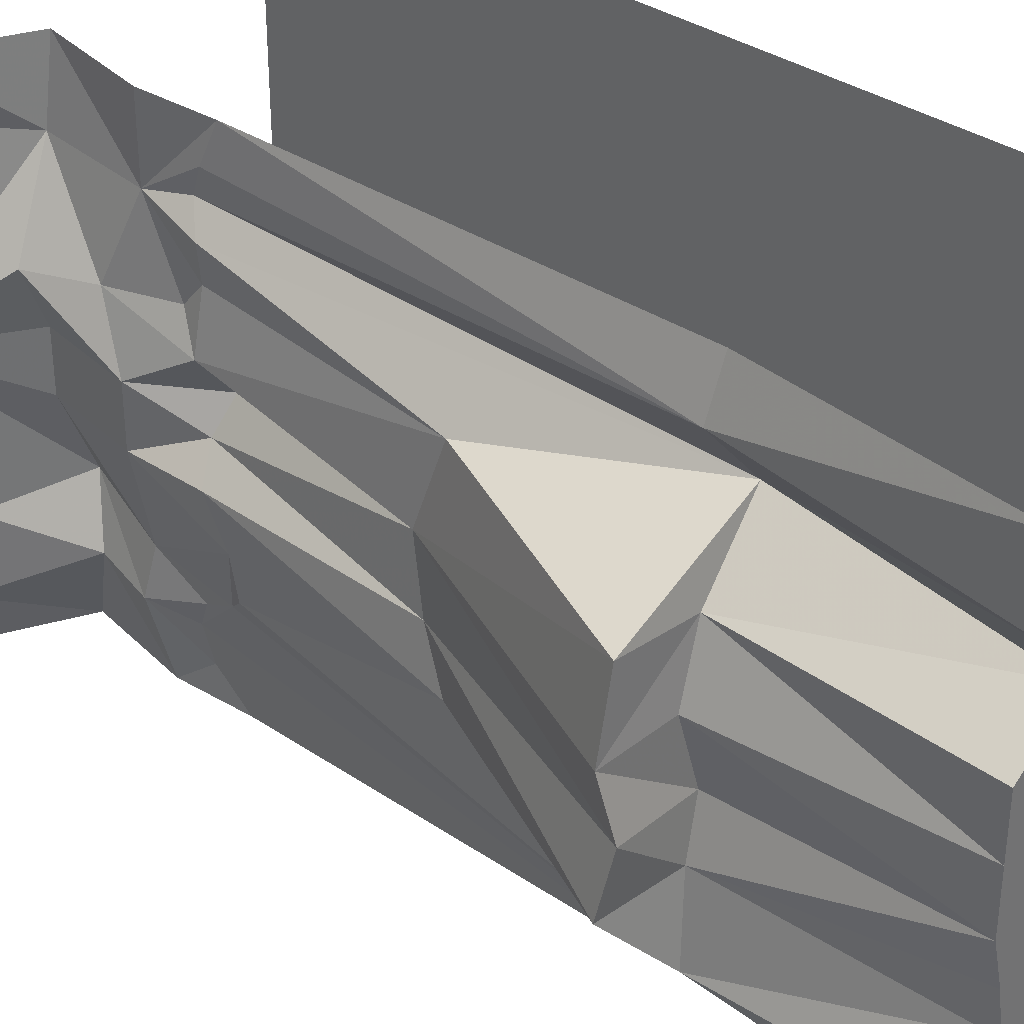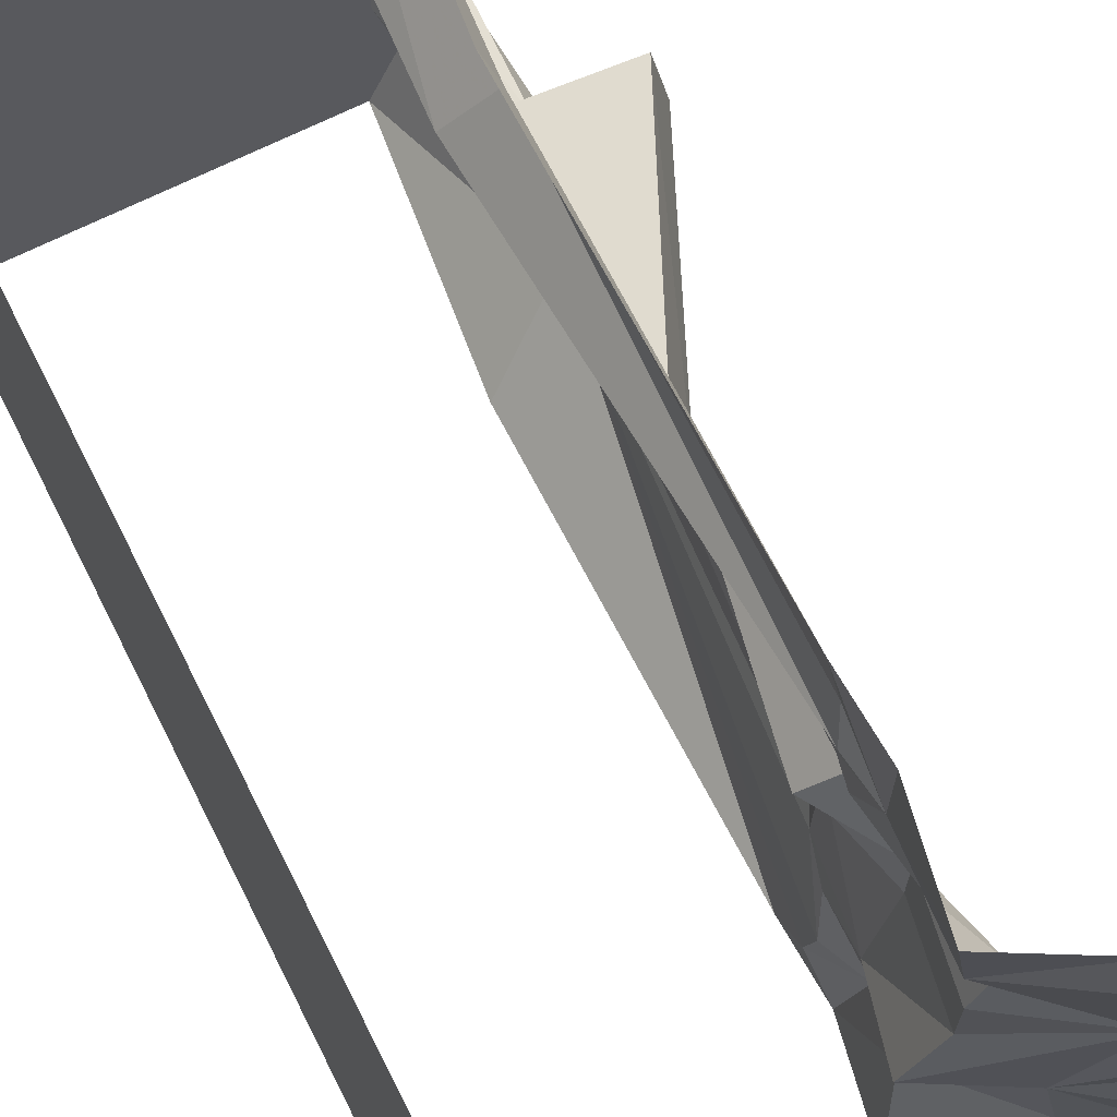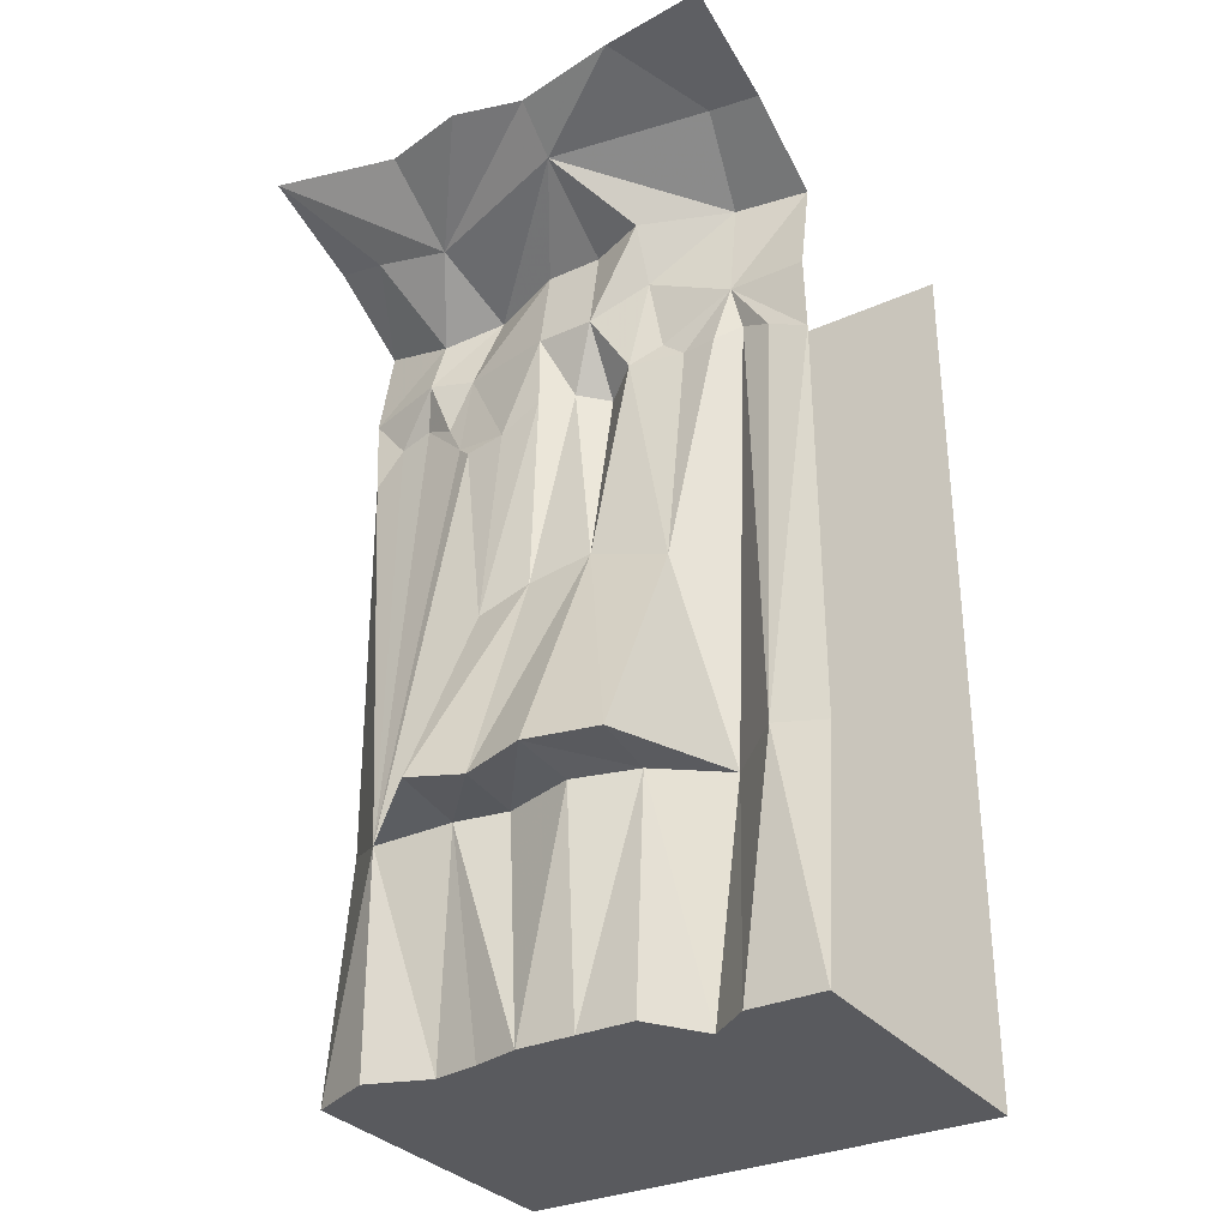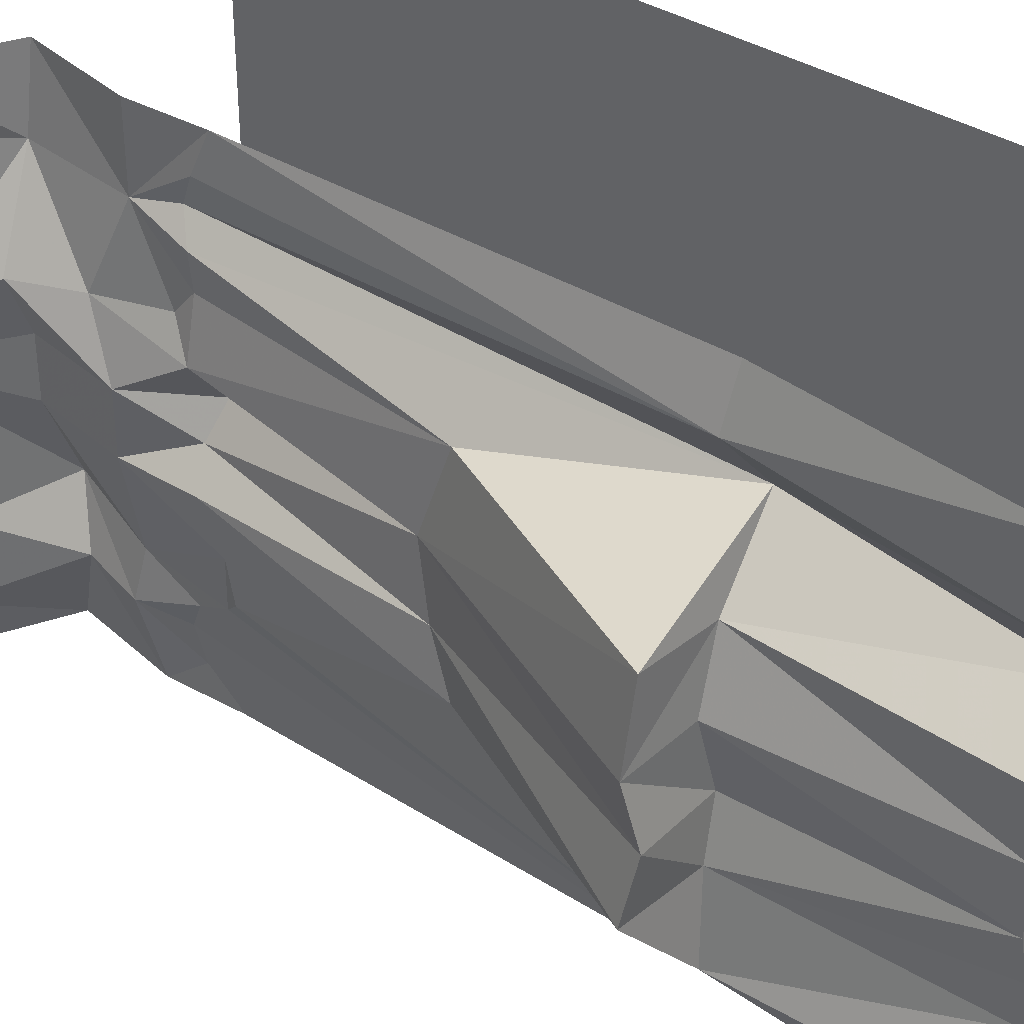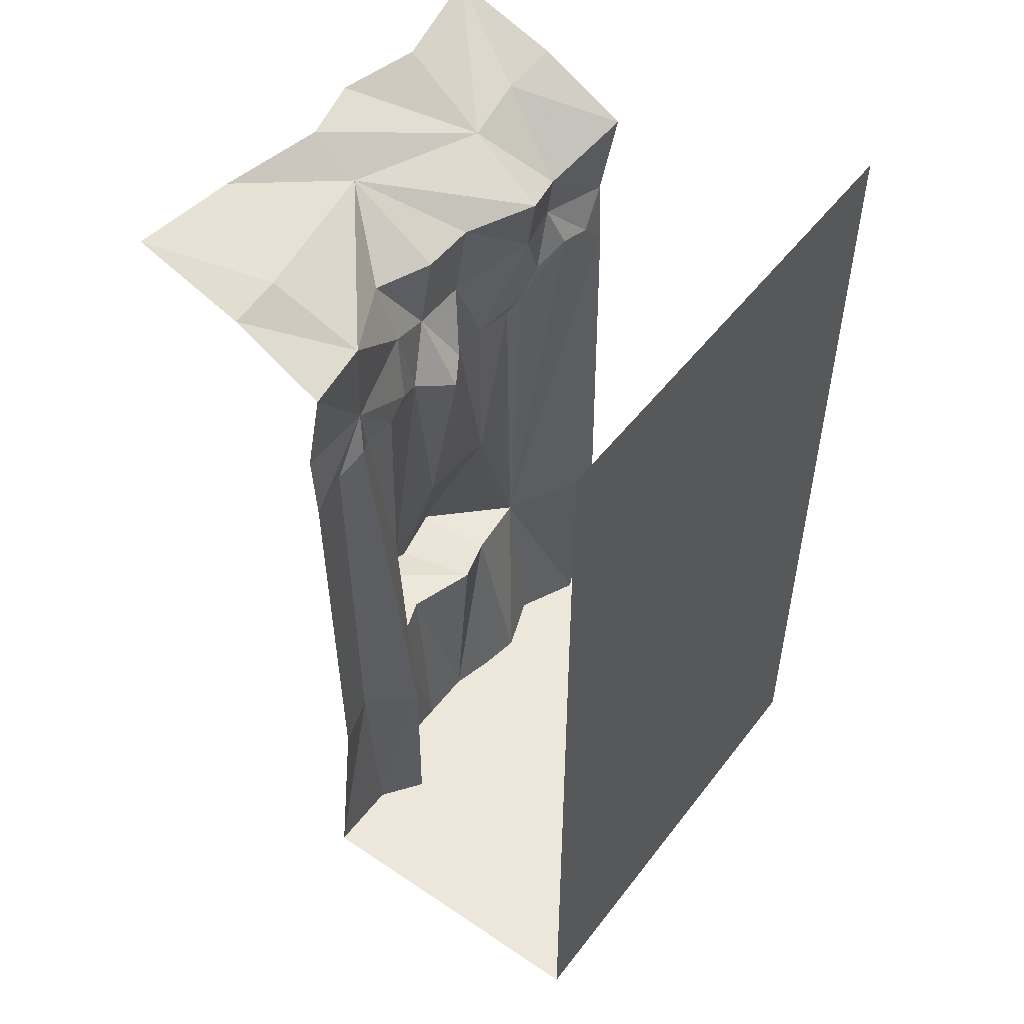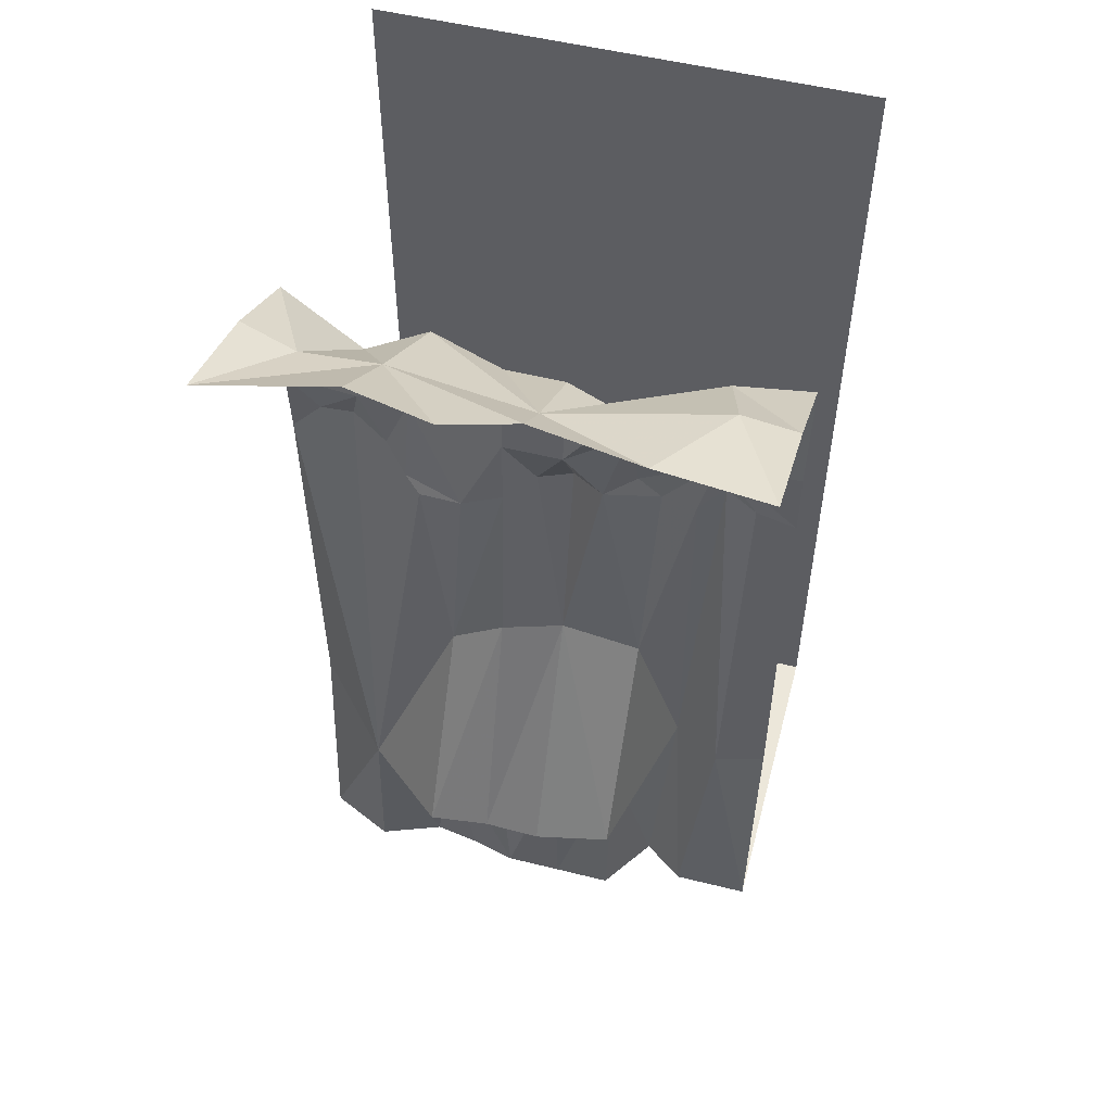
<metadata>
{"format":"obj","ext":"obj","renderer":"f3d","projection":"perspective","resolution":1024,"background":"white","views":[{"elev":35.8,"azim":-49.0,"up":"+Z"},{"elev":68.4,"azim":153.3,"up":"+Z"},{"elev":-31.8,"azim":-57.8,"up":"+Y"},{"elev":37.7,"azim":-51.8,"up":"+Z"},{"elev":50.8,"azim":36.2,"up":"+Y"},{"elev":52.9,"azim":-75.1,"up":"+Y"}]}
</metadata>
<code>
v -0.1172 -0.5312 0.5
v -0.125 -0.5 0.4219
v -0.1406 -1.359 0.3984
v -0.1094 -1.367 0.5
v -0.1641 -1.875 0.5
v -0.1641 -1.875 0.3438
v 0.5 -1.875 0.5
v -0.1016 -1.875 0.2578
v 0.5 -1.875 -0.5
v 0.5 0 -0.5
v 0.5 0 0.5
v -0.0625 -1.391 0.2969
v -0.1406 -0.5 0.3125
v -0.1641 -0.9688 0.2188
v -0.3672 -1.414 0.2109
v -0.2031 -1.414 0.1875
v -0.1094 -0.4688 0.3594
v -0.125 -0.3828 0.3438
v -0.1328 -0.5 0.2422
v -0.1562 -0.5 0.1328
v -0.1797 -0.9219 0.0625
v -0.3984 -1.414 0.0625
v -0.25 -1.422 0.0625
v -0.2188 -1.875 0.0625
v -0.2188 -1.875 0.1797
v -0.2188 -1.875 -0.05469
v -0.1953 -1.875 -0.1484
v -0.1797 -1.875 -0.2422
v -0.2266 -1.875 -0.3672
v -0.1641 -1.875 -0.5
v -0.2578 -1.445 -0.3438
v -0.1094 -1.367 -0.5
v -0.1172 -0.5312 -0.5
v -0.1172 -0.4609 -0.4375
v -0.125 -0.3828 -0.5
v -0.1562 -0.3594 -0.3438
v -0.1328 -0.25 -0.3281
v -0.08594 -0.1797 -0.5
v -0.2891 -0.1094 -0.3906
v -0.2734 -0.07812 -0.5
v -0.5 0 -0.5
v -0.2656 -0.125 -0.2422
v -0.4375 0 -0.25
v -0.4766 0 -0.07812
v -0.4375 0 0.0625
v -0.3438 -0.07812 0.0625
v -0.4766 0 0.2812
v -0.2734 -0.0625 0.3906
v -0.5 0 0.5
v -0.2734 -0.07812 0.5
v -0.1094 -0.1797 0.3516
v -0.08594 -0.1797 0.5
v -0.125 -0.3828 0.5
v -0.1016 -0.5234 0.0625
v -0.1406 -0.5078 0
v -0.1953 -0.9531 -0.0625
v -0.3828 -1.438 -0.05469
v -0.2031 -1.422 -0.08594
v -0.1875 -0.5312 -0.05469
v -0.1875 -0.5781 -0.1406
v -0.2109 -1 -0.1641
v -0.1875 -0.3828 -0.05469
v -0.1406 -0.375 -0.25
v -0.1641 -0.5547 -0.2578
v -0.1797 -0.5859 -0.2266
v -0.4062 -1.422 -0.1719
v -0.2344 -1.43 -0.1875
v -0.125 -0.4453 -0.3672
v -0.1484 -0.4844 -0.2969
v -0.09375 -0.2109 -0.2109
v -0.1562 -0.3203 0.1797
v -0.1328 -0.4609 0.1953
v -0.1875 -0.3828 0.0625
v -0.1562 -0.2031 -0.05469
v -0.2031 -0.2031 0.1797
v -0.1562 -0.2031 0.0625
f 1 2 3
f 1 3 4
f 12 13 14
f 12 14 15
f 12 3 17
f 12 17 13
f 13 19 14
f 14 19 20
f 14 20 21
f 14 21 15
f 15 21 22
f 32 31 33
f 33 31 34
f 2 17 3
f 20 54 21
f 21 54 55
f 21 55 56
f 21 56 57
f 21 57 22
f 59 60 61
f 59 61 56
f 59 56 55
f 60 65 61
f 61 65 31
f 61 31 66
f 61 66 56
f 56 66 57
f 65 64 31
f 31 64 68
f 31 68 34
f 19 72 20
f 64 69 68
f 4 3 5
f 5 3 6
f 12 16 8
f 12 8 6
f 12 6 3
f 16 23 24
f 16 24 25
f 16 25 8
f 30 29 31
f 30 31 32
f 23 58 26
f 23 26 24
f 58 67 26
f 26 67 27
f 27 67 28
f 28 67 31
f 28 31 29
f 5 6 7
f 7 6 8
f 7 8 9
f 7 9 10
f 7 10 11
f 8 25 9
f 9 25 24
f 9 24 26
f 9 26 27
f 9 27 28
f 9 28 29
f 9 29 30
f 12 15 16
f 15 22 16
f 16 22 23
f 40 39 41
f 41 39 42
f 41 42 43
f 43 42 44
f 44 42 45
f 45 42 46
f 45 46 47
f 47 46 48
f 47 48 49
f 49 48 50
f 22 57 58
f 22 58 23
f 57 66 67
f 57 67 58
f 66 31 67
f 13 17 18
f 13 18 19
f 33 34 35
f 35 34 36
f 35 36 37
f 35 37 38
f 52 51 18
f 52 18 53
f 53 18 1
f 1 18 2
f 2 18 17
f 59 55 62
f 59 62 60
f 60 62 63
f 60 63 64
f 60 64 65
f 34 68 36
f 36 68 69
f 36 69 63
f 36 63 70
f 36 70 37
f 18 71 72
f 18 72 19
f 20 72 71
f 20 71 73
f 20 73 54
f 54 73 55
f 55 73 62
f 62 73 74
f 62 74 63
f 63 74 70
f 69 64 63
f 71 18 51
f 71 51 75
f 71 75 73
f 73 75 76
f 73 76 74
f 38 37 39
f 38 39 40
f 50 48 51
f 50 51 52
f 37 70 42
f 37 42 39
f 70 74 46
f 70 46 42
f 74 76 46
f 46 76 75
f 46 75 51
f 46 51 48

</code>
